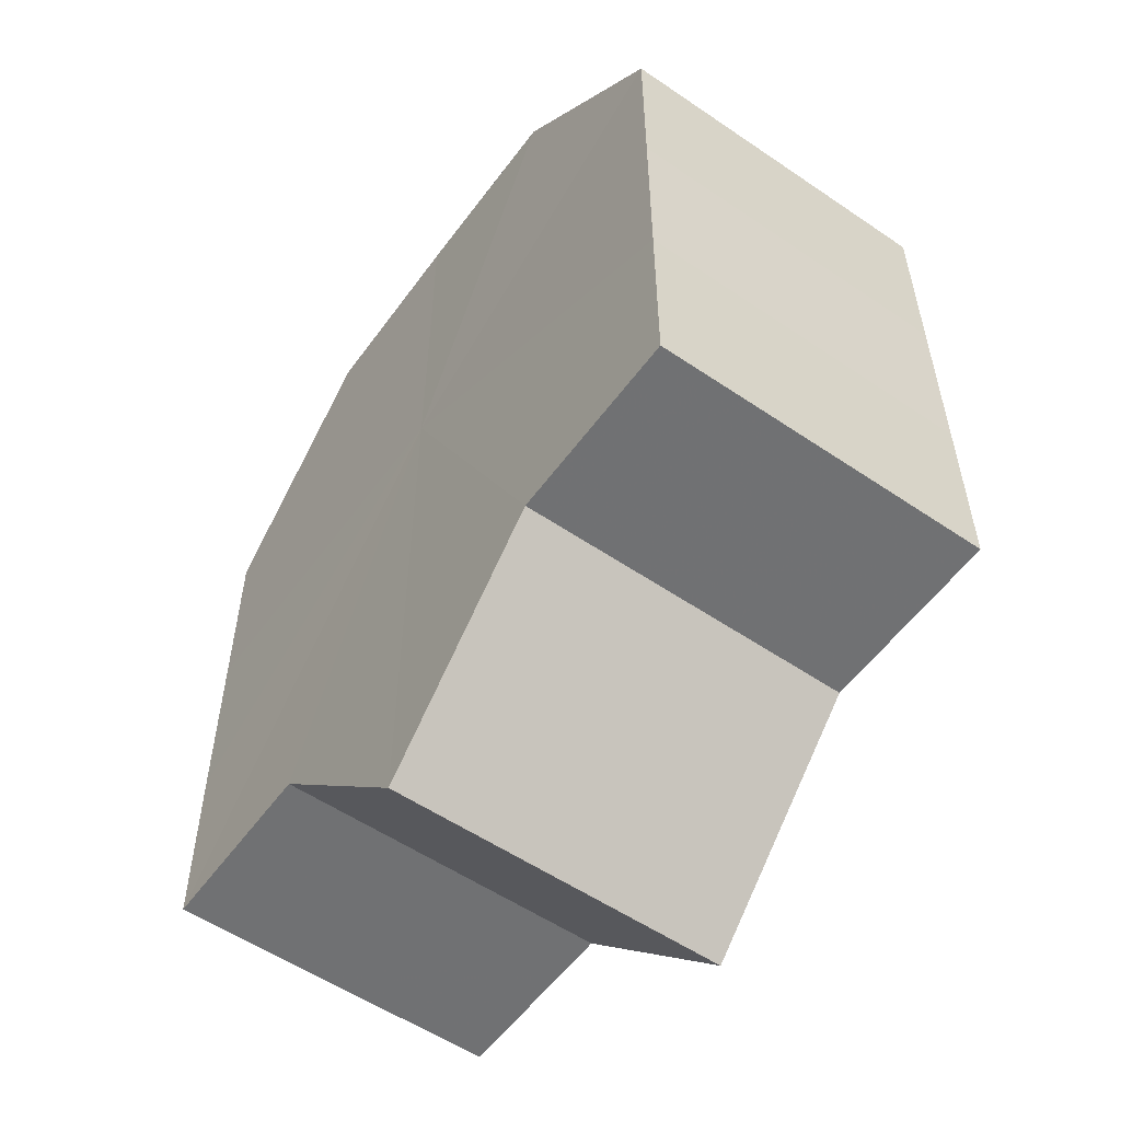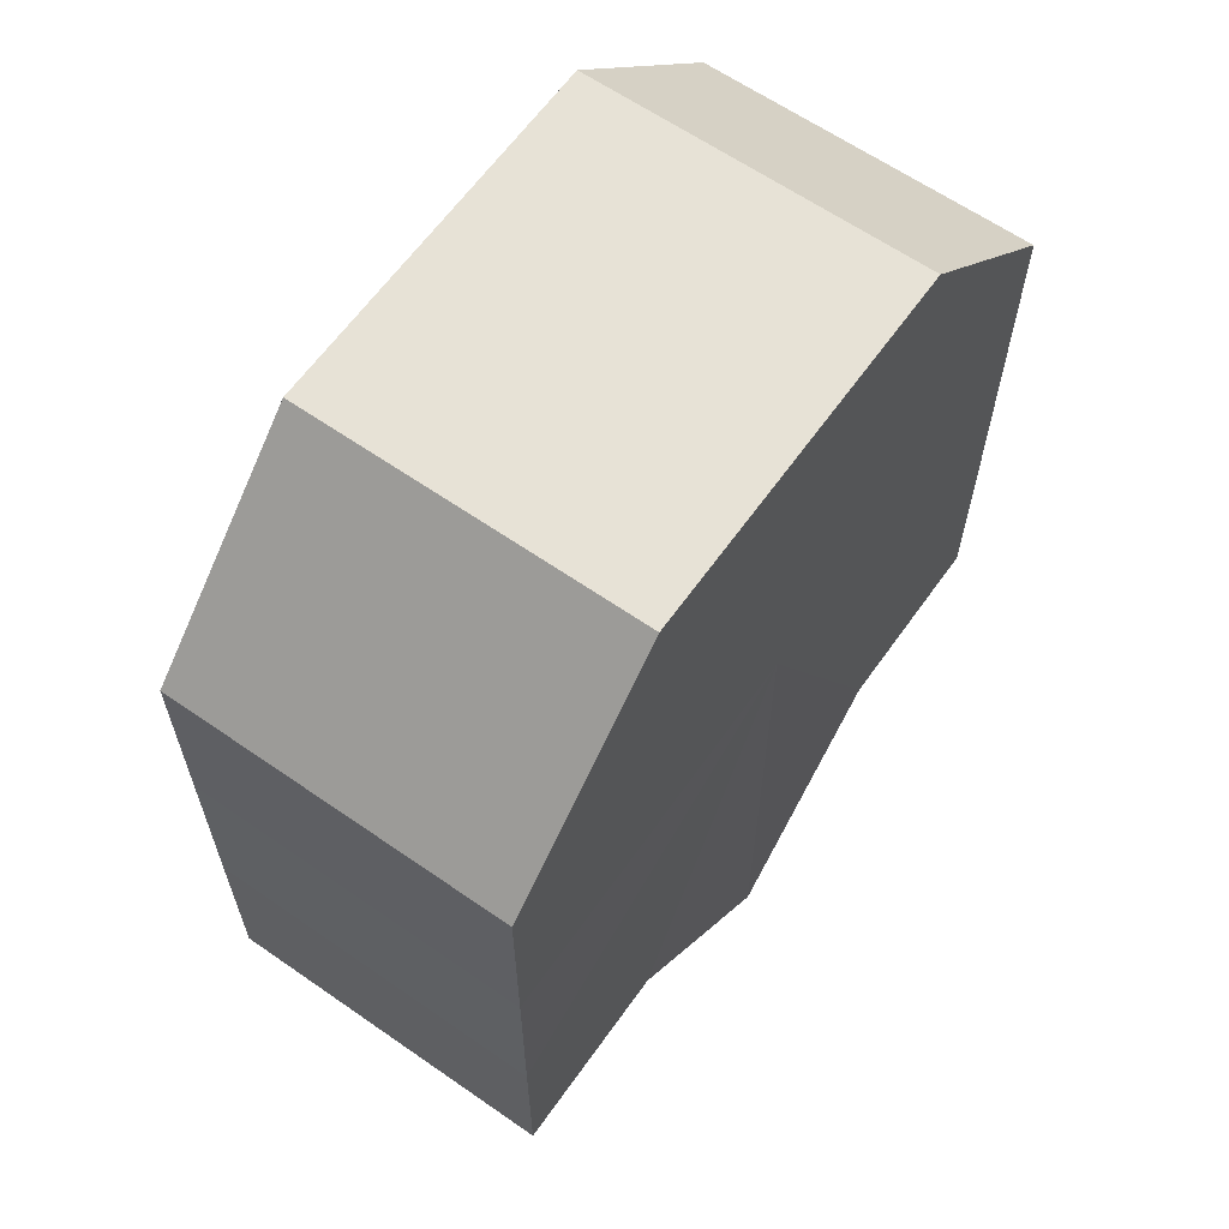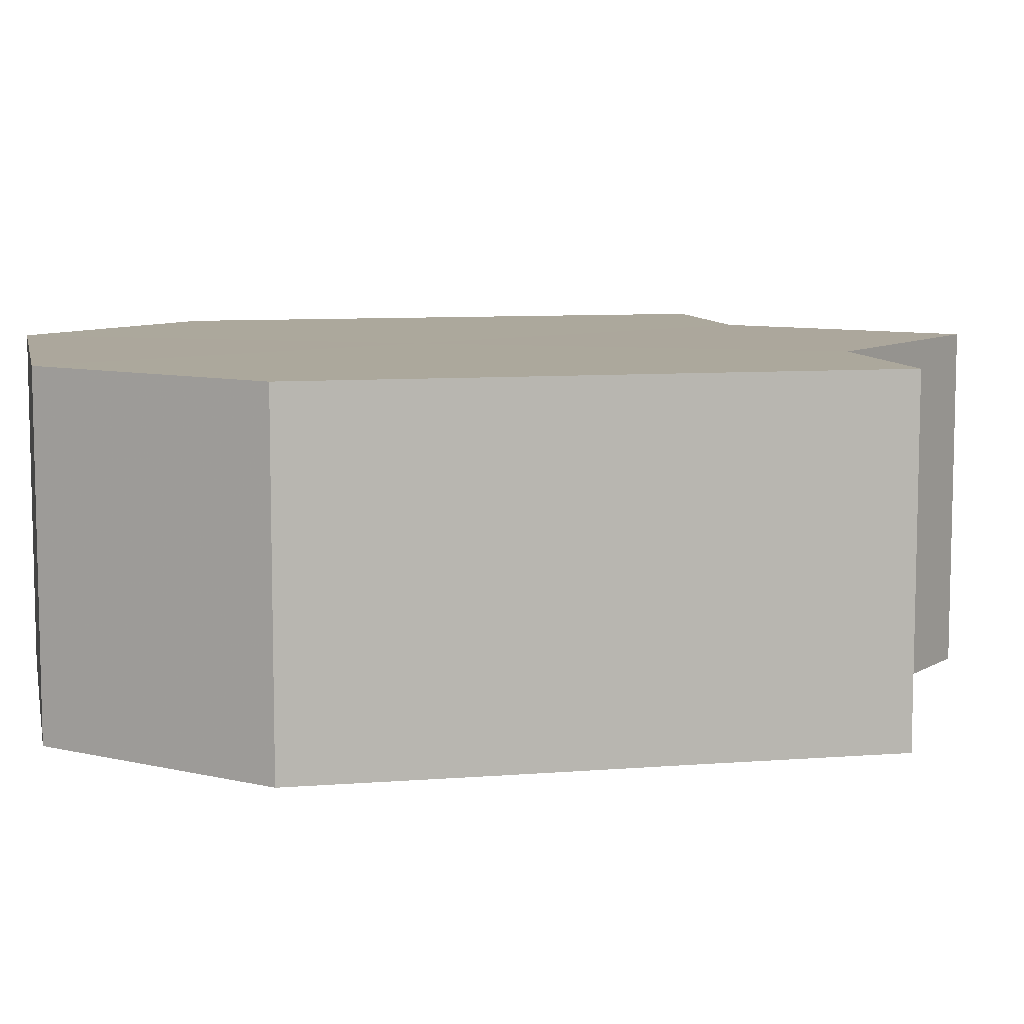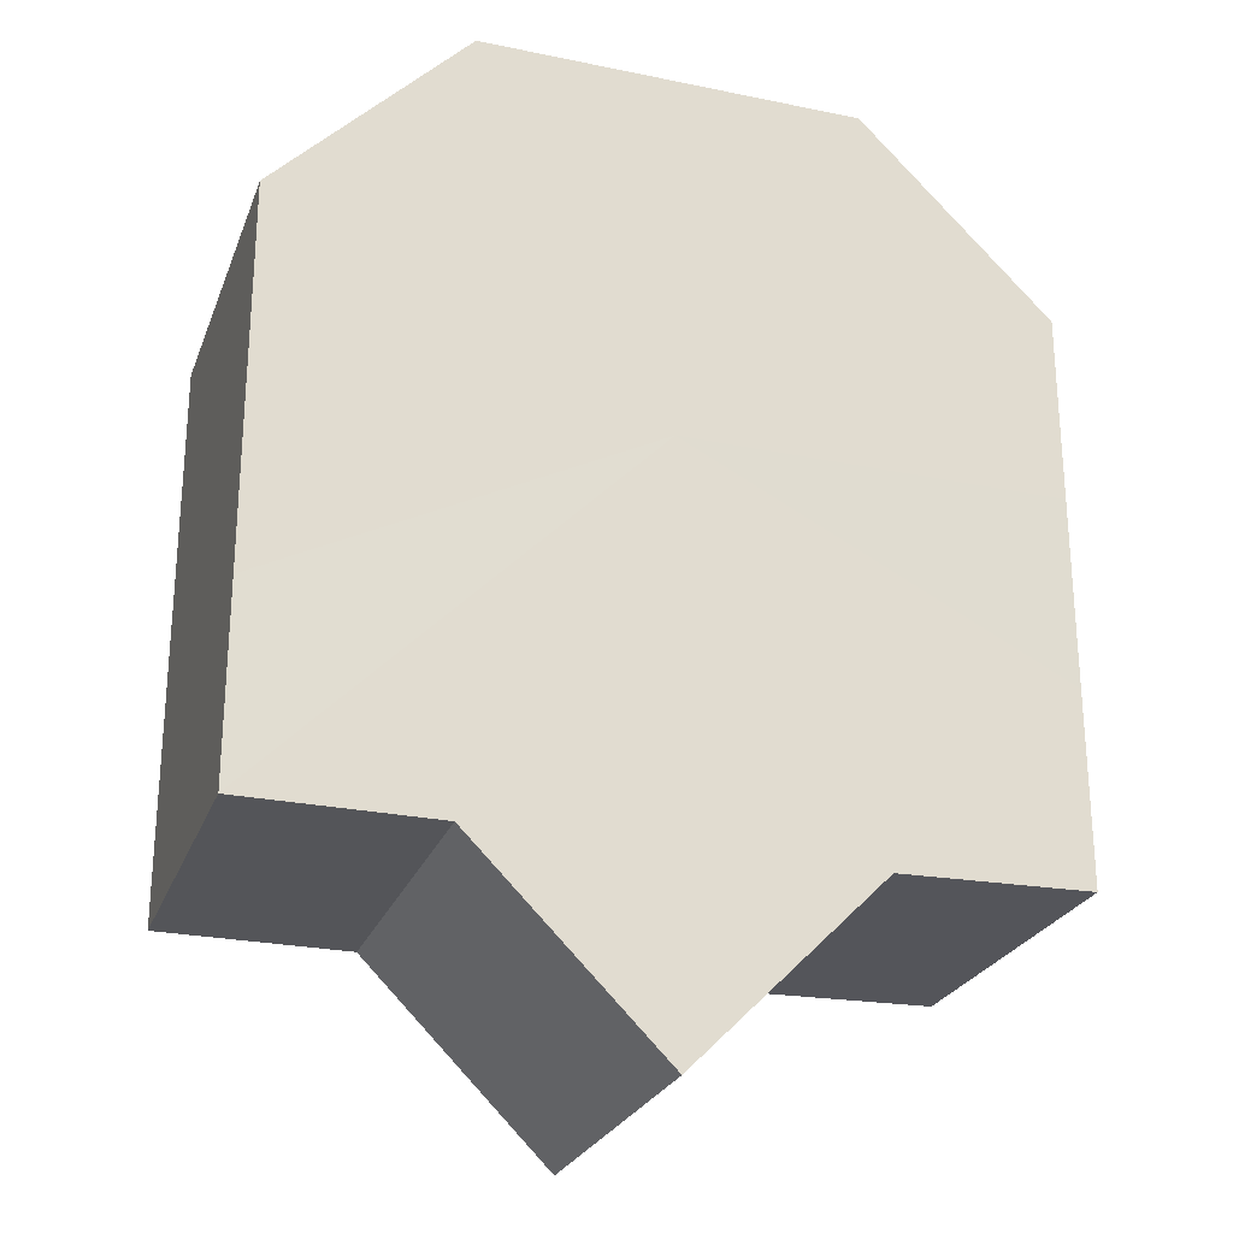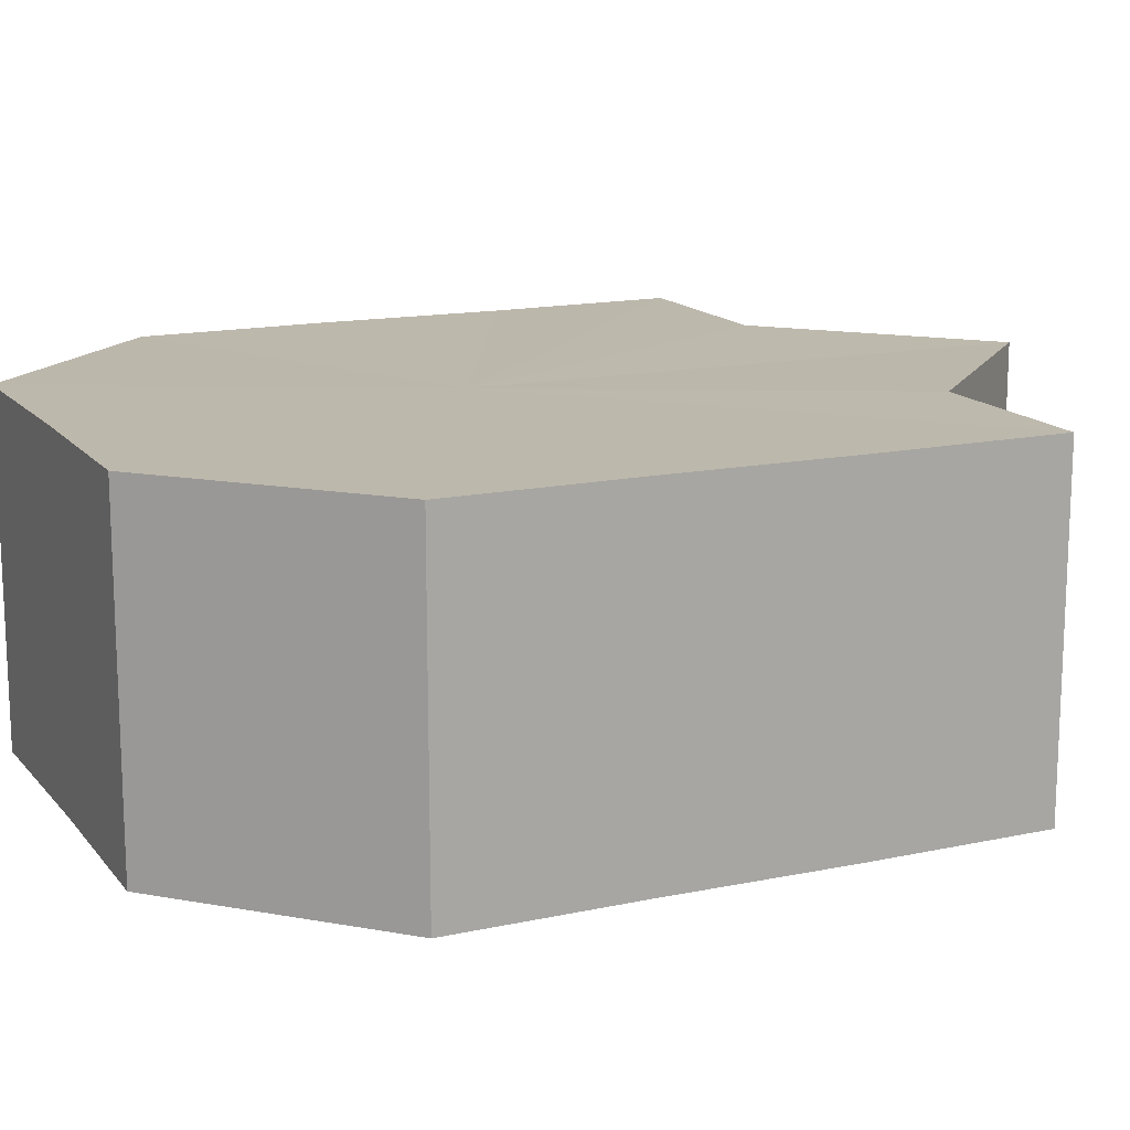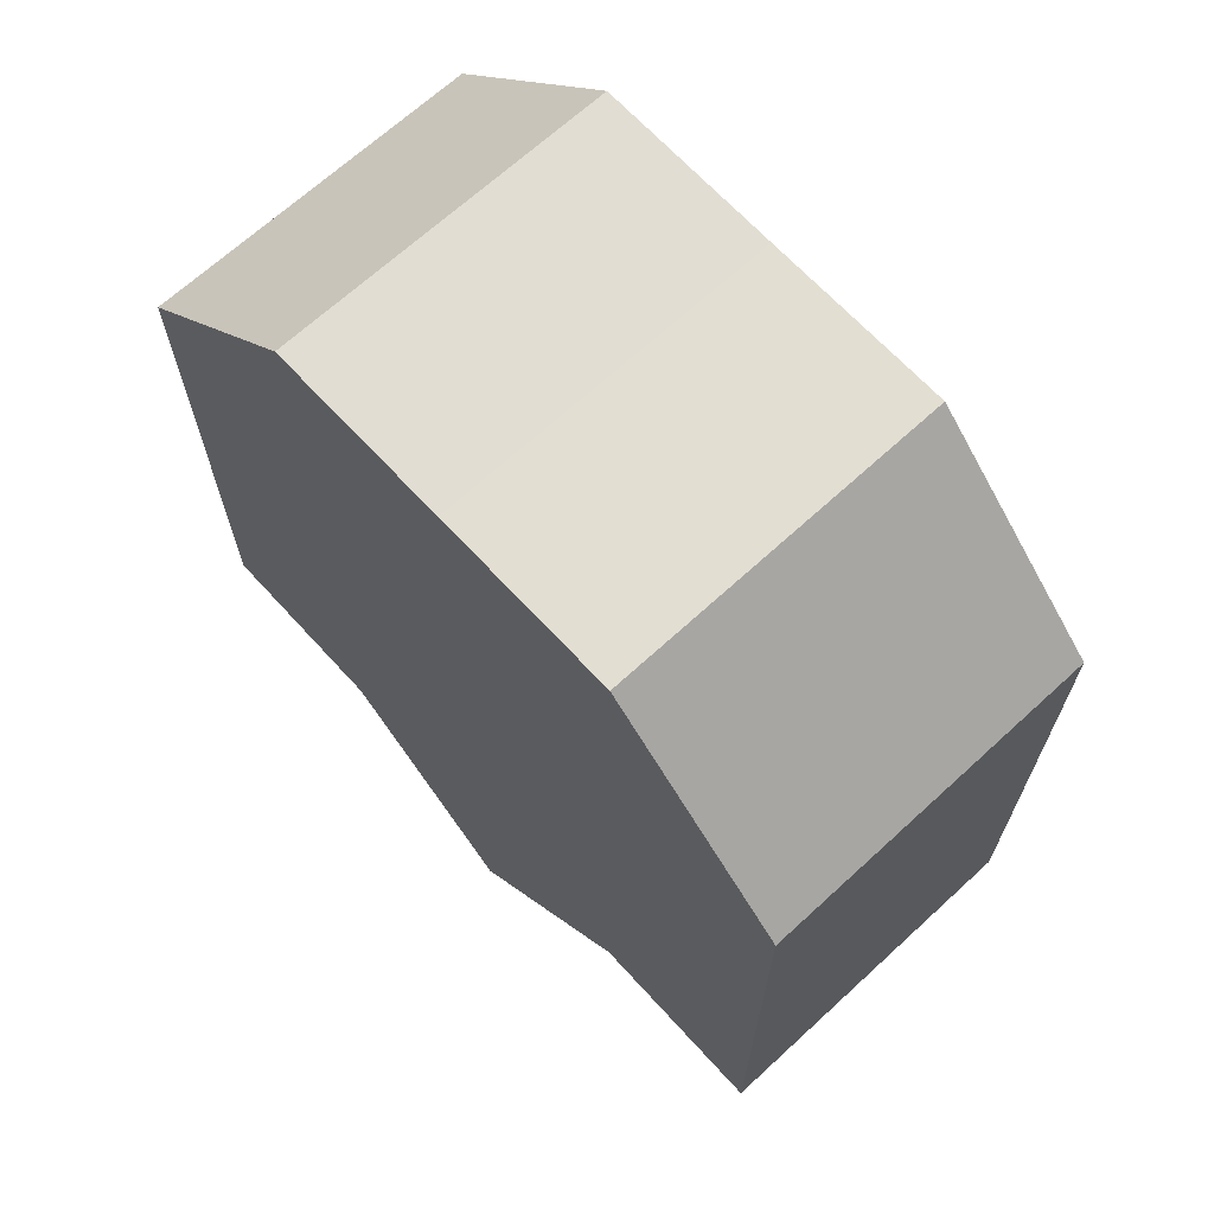
<metadata>
{"format":"obj","ext":"obj","renderer":"f3d","projection":"perspective","resolution":1024,"background":"white","views":[{"elev":-55.6,"azim":-125.6,"up":"+Y"},{"elev":63.3,"azim":-54.7,"up":"+Y"},{"elev":8.4,"azim":-102.1,"up":"+Z"},{"elev":-25.0,"azim":162.0,"up":"+Y"},{"elev":14.8,"azim":-114.6,"up":"+Z"},{"elev":68.1,"azim":47.3,"up":"+Y"}]}
</metadata>
<code>
o 634
v 2217 1902 13.14
v 2217 1902 13.14
v 2217 1902 13.16
v 2217 1902 13.14
v 2217 1902 13.16
v 2217 1902 13.14
v 2217 1902 13.16
v 2217 1902 13.14
v 2217 1902 13.16
v 2217 1902 13.14
v 2217 1902 13.16
v 2217 1902 13.14
v 2217 1902 13.16
v 2217 1902 13.14
v 2217 1902 13.16
v 2217 1902 13.14
v 2217 1902 13.16
v 2217 1902 13.14
v 2217 1902 13.16
v 2217 1902 13.14
v 2217 1902 13.16
v 2217 1902 13.14
v 2217 1902 13.16
v 2217 1902 13.14
v 2217 1902 13.16
v 2217 1902 13.14
v 2217 1902 13.16
v 2217 1902 13.14
v 2217 1902 13.16
v 2217 1902 13.14
v 2217 1902 13.16
v 2217 1902 13.14
v 2217 1902 13.16
v 2217 1902 13.14
v 2217 1902 13.16
v 2217 1902 13.14
v 2217 1902 13.16
v 2217 1902 13.14
v 2217 1902 13.16
v 2217 1902 13.14
v 2217 1902 13.16
v 2217 1902 13.14
v 2217 1902 13.14
v 2217 1902 13.14
v 2217 1902 13.14
v 2217 1902 13.14
v 2217 1902 13.14
v 2217 1902 13.14
v 2217 1902 13.14
v 2217 1902 13.14
v 2217 1902 13.14
v 2217 1902 13.14
v 2217 1902 13.14
v 2217 1902 13.14
v 2217 1902 13.14
v 2217 1902 13.16
v 2217 1902 13.16
v 2217 1902 13.16
v 2217 1902 13.16
v 2217 1902 13.16
v 2217 1902 13.14
v 2217 1902 13.16
v 2217 1902 13.14
v 2217 1902 13.14
v 2217 1902 13.14
v 2217 1902 13.14
v 2217 1902 13.16
v 2217 1902 13.14
v 2217 1902 13.14
v 2217 1902 13.14
v 2217 1902 13.16
v 2217 1902 13.16
v 2217 1902 13.16
v 2217 1902 13.16
v 2217 1902 13.16
v 2217 1902 13.16
v 2217 1902 13.16
v 2217 1902 13.16
v 2217 1902 13.16
v 2217 1902 13.16
v 2217 1902 13.16
v 2217 1902 13.16
v 2217 1902 13.16
v 2217 1902 13.16
v 2217 1902 13.16
v 2217 1902 13.16
f 1 2 3
f 2 4 5
f 6 1 7
f 4 8 9
f 10 6 11
f 8 12 13
f 12 14 15
f 11 16 17
f 14 18 19
f 18 20 21
f 20 22 23
f 17 24 25
f 25 26 27
f 27 28 29
f 29 30 31
f 31 32 33
f 33 34 35
f 35 36 37
f 37 38 39
f 39 40 41
f 42 40 43
f 42 44 40
f 42 43 45
f 42 45 46
f 42 46 47
f 42 47 48
f 42 48 49
f 42 49 50
f 42 50 51
f 42 51 52
f 42 53 44
f 42 52 54
f 42 55 53
f 42 54 55
f 56 53 57
f 58 54 59
f 60 61 56
f 62 63 58
f 64 65 60
f 65 66 67
f 68 69 62
f 69 70 71
f 72 73 74
f 72 75 73
f 72 74 76
f 72 77 75
f 72 76 78
f 72 79 77
f 72 78 80
f 72 81 79
f 72 80 82
f 72 83 81
f 72 82 84
f 72 85 83
f 72 84 86
f 72 86 85

</code>
